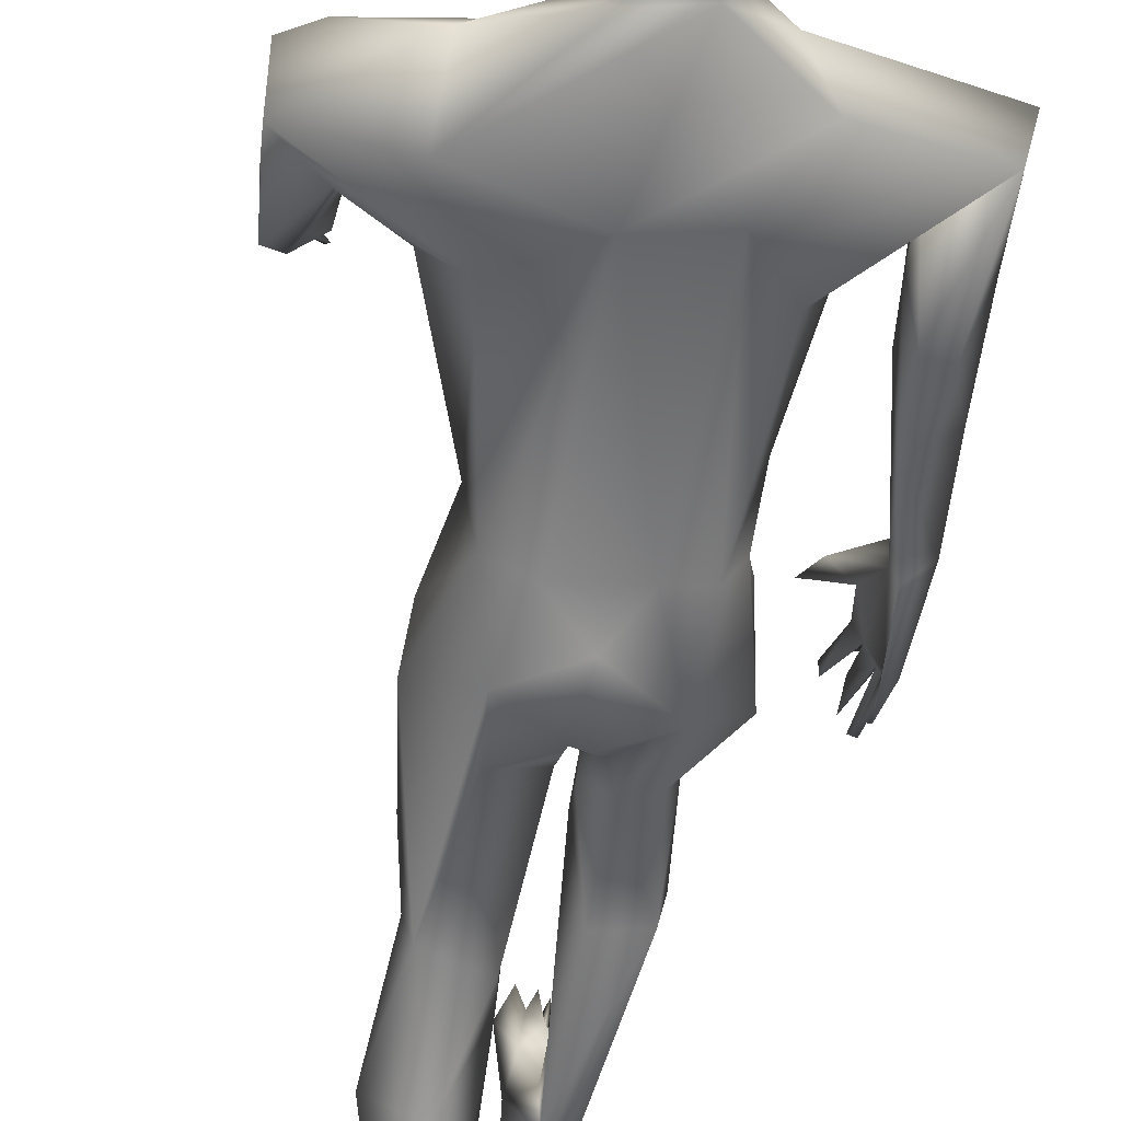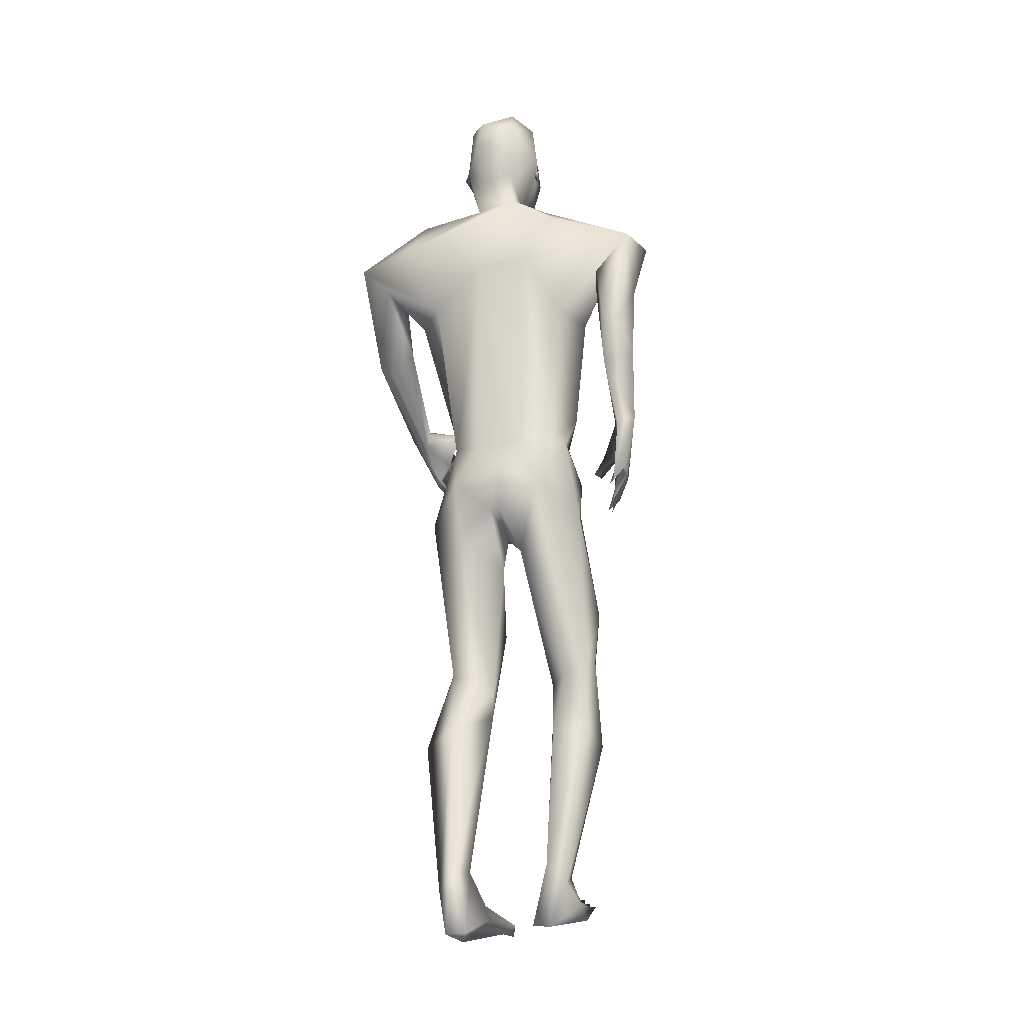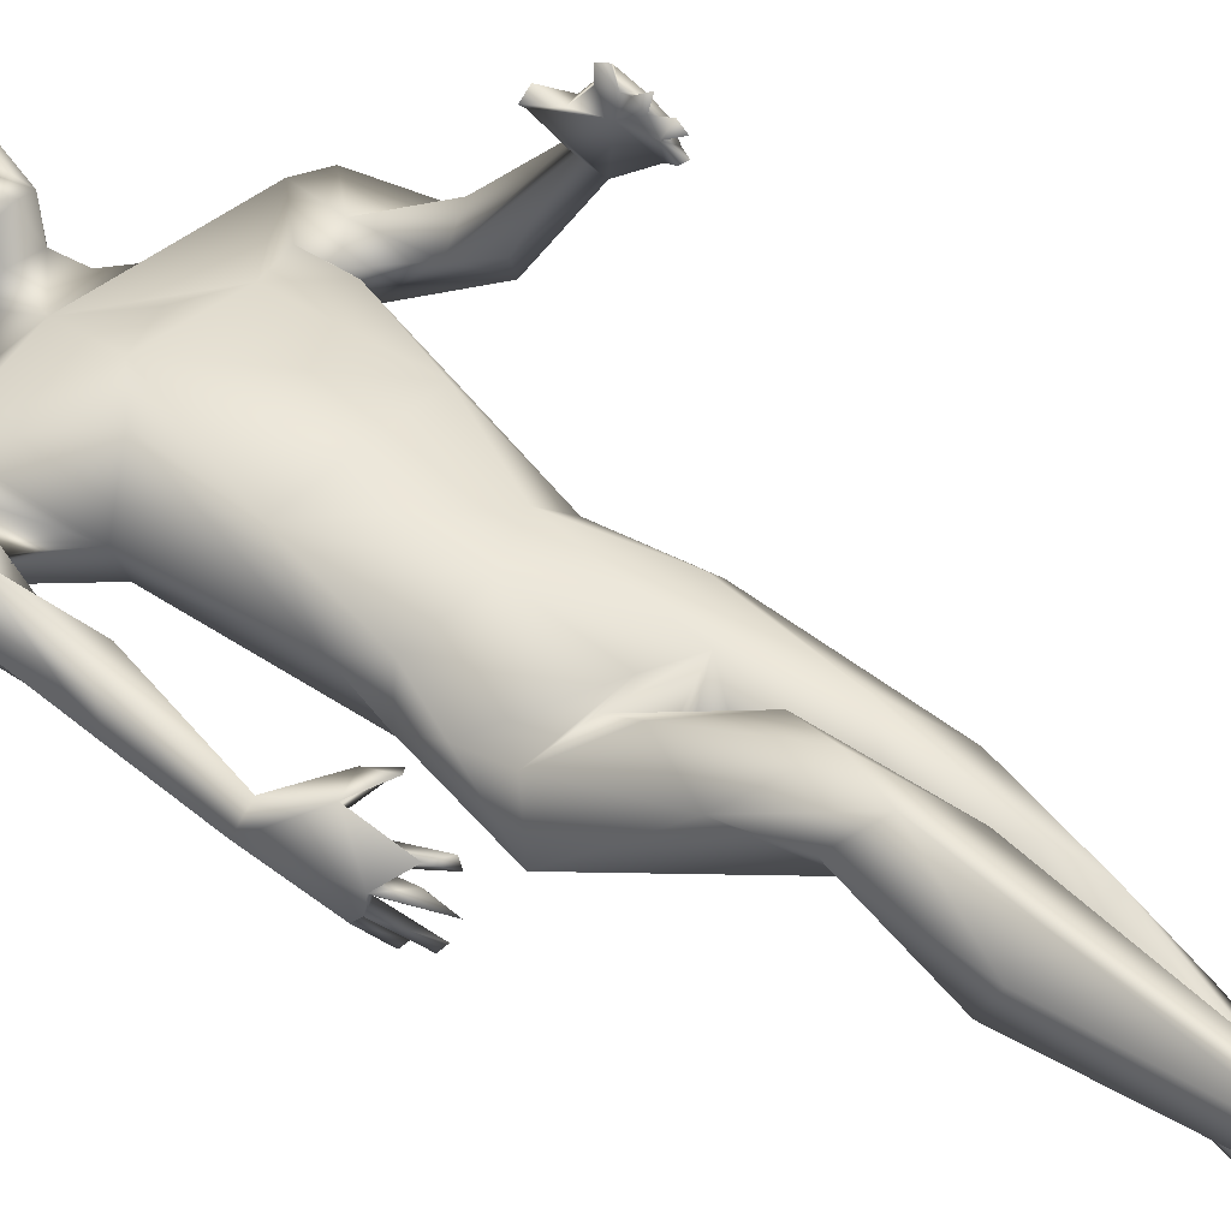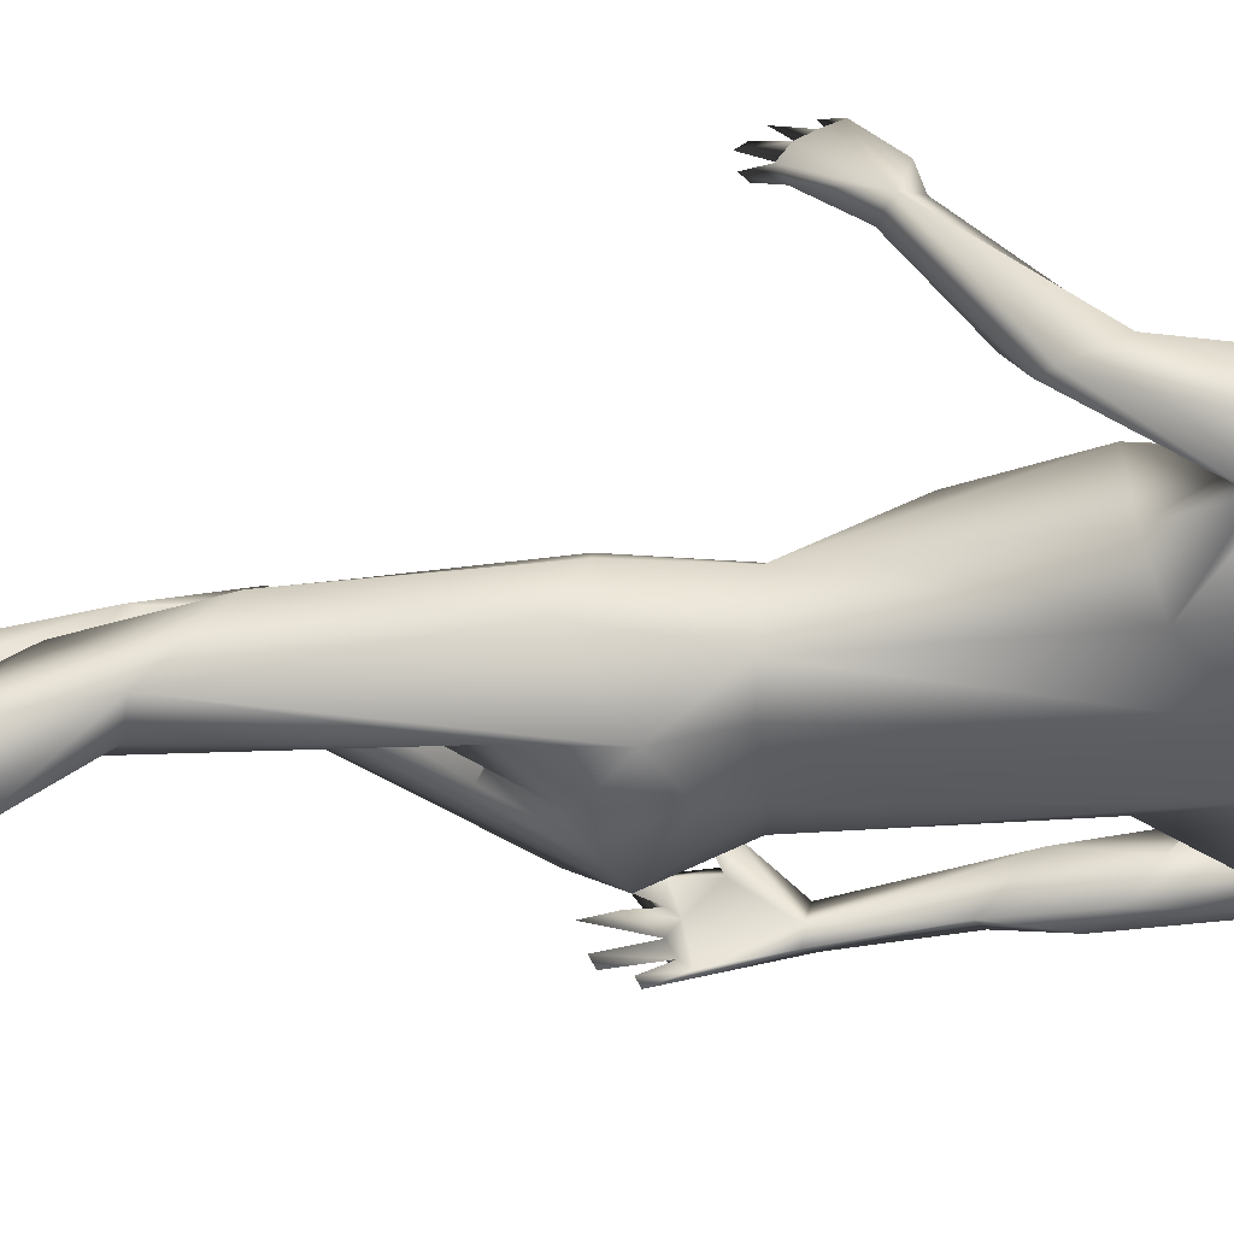
<metadata>
{"format":"obj","ext":"obj","renderer":"f3d","projection":"perspective","resolution":1024,"background":"white","views":[{"elev":-46.0,"azim":172.0,"up":"+Z"},{"elev":-13.8,"azim":-162.6,"up":"+Y"},{"elev":45.6,"azim":-51.4,"up":"+Z"},{"elev":-40.9,"azim":92.7,"up":"+Z"}]}
</metadata>
<code>
o 1-base_1-base.008
v 0.2949 1.225 -1.515
v 0.3126 1.225 -1.513
v 0.3292 1.224 -1.509
v 0.3136 1.197 -1.508
v 0.3198 1.176 -1.506
v 0.3086 1.175 -1.514
v 0.3252 1.173 -1.505
v 0.3161 1.19 -1.51
v 0.3001 1.208 -1.539
v 0.3142 1.162 -1.522
v 0.3037 1.18 -1.583
v 0.3382 1.159 -1.574
v 0.3229 1.204 -1.578
v 0.3023 1.271 -1.507
v 0.3243 1.148 -1.516
v 0.2922 1.162 -1.54
v 0.2922 1.158 -1.584
v 0.3122 1.149 -1.562
v 0.2994 1.102 -1.564
v 0.2966 1.159 -1.624
v 0.3058 1.315 -1.597
v 0.2838 1.303 -1.56
v 0.3011 1.203 -1.626
v 0.348 1.241 -1.647
v 0.2964 1.277 -1.637
v 0.2898 1.228 -1.515
v 0.3138 1.237 -1.517
v 0.3044 1.214 -1.523
v 0.3041 1.234 -1.535
v 0.1662 1.065 -1.547
v 0.09906 1.074 -1.572
v 0.3286 1.033 -1.538
v 0.1335 1.012 -1.581
v 0.1638 0.9878 -1.628
v 0.1599 1.037 -1.571
v 0.2217 1.11 -1.649
v 0.2491 1.138 -1.612
v 0.3352 1.033 -1.675
v 0.1137 1.078 -1.635
v 0.2647 1.044 -1.671
v 0.1082 0.9867 -1.619
v 0.1653 1.047 -1.629
v 0.1501 0.9559 -1.655
v 0.1265 0.9411 -1.655
v 0.1261 0.9098 -1.607
v 0.2326 0.9729 -1.53
v 0.2717 1.009 -1.523
v 0.2301 0.8663 -1.54
v 0.1395 0.6999 -1.616
v 0.1283 0.6988 -1.628
v 0.1366 0.6715 -1.613
v 0.1524 0.6591 -1.611
v 0.1516 0.6548 -1.622
v 0.1399 0.6461 -1.645
v 0.1386 0.6741 -1.637
v 0.1141 0.6971 -1.656
v 0.1242 0.7049 -1.663
v 0.1243 0.6973 -1.648
v 0.1304 0.6582 -1.674
v 0.136 0.653 -1.667
v 0.1269 0.6839 -1.686
v 0.1137 0.7075 -1.669
v 0.1247 0.7147 -1.672
v 0.1334 0.6801 -1.681
v 0.1677 0.7114 -1.595
v 0.177 0.7176 -1.601
v 0.1428 0.7338 -1.619
v 0.1266 0.7769 -1.66
v 0.1171 0.6959 -1.638
v 0.1398 0.735 -1.609
v 0.1041 0.787 -1.646
v 0.1562 0.9214 -1.613
v 0.1075 0.8856 -1.636
v 0.1464 0.8763 -1.658
v 0.1237 0.7839 -1.623
v 0.1626 0.7399 -1.603
v 0.1343 0.7082 -1.642
v 0.1326 0.7784 -1.648
v 0.1928 0.9559 -1.586
v 0.2171 0.9657 -1.641
v 0.2695 0.7628 -1.667
v 0.2074 0.8043 -1.589
v 0.2905 0.7457 -1.555
v 0.2133 0.7594 -1.63
v 0.2225 0.7628 -1.578
v 0.2318 0.7584 -1.659
v 0.3477 0.7665 -1.556
v 0.2391 0.6834 -1.703
v 0.2939 0.6541 -1.705
v 0.2 0.7054 -1.591
v 0.1894 0.6409 -1.645
v 0.2899 0.6424 -1.568
v 0.259 0.6456 -1.577
v 0.2881 0.6192 -1.605
v 0.3 0.6171 -1.635
v 0.2031 0.6566 -1.584
v 0.2766 0.5972 -1.652
v 0.2468 0.432 -1.529
v 0.2272 0.5878 -1.518
v 0.2129 0.441 -1.529
v 0.2727 0.5263 -1.506
v 0.2697 0.4184 -1.508
v 0.1939 0.5204 -1.519
v 0.2375 0.4654 -1.464
v 0.203 0.453 -1.512
v 0.2186 0.415 -1.463
v 0.2047 0.3493 -1.569
v 0.252 0.3422 -1.571
v 0.1926 0.3244 -1.513
v 0.2548 0.2154 -1.529
v 0.2315 0.1329 -1.551
v 0.2302 0.1251 -1.58
v 0.2704 0.113 -1.426
v 0.2756 0.09558 -1.434
v 0.2529 0.1092 -1.425
v 0.2537 0.09456 -1.449
v 0.2795 1.218 -1.531
v 0.2693 1.236 -1.586
v 0.2722 1.224 -1.575
v 0.2649 1.219 -1.59
v 0.273 1.206 -1.578
v 0.2753 1.219 -1.584
v 0.2852 0.1012 -1.453
v 0.2702 0.08881 -1.457
v 0.2474 0.1059 -1.456
v 0.2616 0.1069 -1.444
v 0.2436 0.1053 -1.43
v 0.2349 0.1005 -1.439
v 0.2365 0.09954 -1.466
v 0.2305 0.09477 -1.454
v 0.2406 0.08957 -1.455
v 0.2554 0.1331 -1.536
v 0.226 0.09486 -1.513
v 0.2681 0.1169 -1.489
v 0.2243 0.07458 -1.493
v 0.277 0.06533 -1.593
v 0.277 0.09516 -1.52
v 0.2491 0.06436 -1.597
v 0.2571 0.1512 -1.59
v 0.2702 0.3895 -1.504
v 0.2219 0.09486 -1.452
v 0.2295 0.08482 -1.459
v 0.3477 1.221 -1.512
v 0.3565 1.227 -1.514
v 0.3358 1.195 -1.506
v 0.3406 1.262 -1.503
v 0.3219 1.195 -1.495
v 0.3266 1.188 -1.504
v 0.3421 1.173 -1.515
v 0.3445 1.197 -1.517
v 0.3259 1.212 -1.529
v 0.3513 1.198 -1.579
v 0.3662 1.25 -1.518
v 0.355 1.16 -1.533
v 0.3688 1.132 -1.591
v 0.3493 1.15 -1.57
v 0.3517 1.147 -1.622
v 0.341 1.192 -1.628
v 0.3785 1.205 -1.574
v 0.373 1.297 -1.59
v 0.3444 1.305 -1.54
v 0.3415 1.286 -1.64
v 0.3393 1.225 -1.513
v 0.3366 1.237 -1.522
v 0.3437 1.217 -1.531
v 0.3556 1.233 -1.532
v 0.5331 1.075 -1.587
v 0.4485 1.037 -1.574
v 0.5034 1.092 -1.587
v 0.373 0.9967 -1.53
v 0.4817 0.9445 -1.559
v 0.4931 1.033 -1.58
v 0.4442 1.075 -1.678
v 0.4374 1.128 -1.629
v 0.5339 1.061 -1.645
v 0.4923 1.023 -1.648
v 0.4406 0.9637 -1.62
v 0.5265 0.9206 -1.582
v 0.5305 0.9638 -1.563
v 0.4763 1.025 -1.606
v 0.509 0.9479 -1.528
v 0.4235 0.9597 -1.542
v 0.4874 0.8119 -1.363
v 0.489 0.8172 -1.347
v 0.4618 0.8101 -1.324
v 0.4779 0.8232 -1.358
v 0.4642 0.7999 -1.321
v 0.4903 0.794 -1.372
v 0.468 0.7718 -1.329
v 0.4741 0.7931 -1.348
v 0.4914 0.7859 -1.388
v 0.4747 0.7616 -1.348
v 0.4743 0.7518 -1.355
v 0.498 0.7753 -1.391
v 0.4914 0.7824 -1.402
v 0.4789 0.7544 -1.377
v 0.4754 0.7608 -1.383
v 0.4461 0.8528 -1.366
v 0.4566 0.8511 -1.357
v 0.4826 0.812 -1.381
v 0.4632 0.8608 -1.385
v 0.4982 0.8001 -1.365
v 0.4775 0.8435 -1.384
v 0.4995 0.7858 -1.376
v 0.4995 0.8526 -1.393
v 0.5093 0.909 -1.574
v 0.5079 0.8591 -1.431
v 0.4831 0.8933 -1.529
v 0.4964 0.8527 -1.437
v 0.5235 0.8419 -1.443
v 0.4989 0.8295 -1.445
v 0.4053 0.979 -1.662
v 0.3883 0.7621 -1.593
v 0.3769 0.7565 -1.65
v 0.3398 0.7552 -1.666
v 0.3872 0.8594 -1.541
v 0.3004 0.7222 -1.691
v 0.3622 0.6933 -1.699
v 0.3082 0.6528 -1.699
v 0.3556 0.6137 -1.688
v 0.4057 0.6686 -1.6
v 0.3879 0.6686 -1.58
v 0.4121 0.6441 -1.646
v 0.3391 0.6266 -1.578
v 0.3057 0.5714 -1.64
v 0.3413 0.4079 -1.668
v 0.3627 0.5362 -1.571
v 0.3753 0.4149 -1.66
v 0.3152 0.4803 -1.597
v 0.3947 0.4772 -1.605
v 0.3164 0.3869 -1.656
v 0.3458 0.4063 -1.59
v 0.3841 0.4178 -1.638
v 0.3638 0.3635 -1.611
v 0.3517 0.3283 -1.738
v 0.4 0.3081 -1.699
v 0.3145 0.3555 -1.662
v 0.3318 0.1288 -1.795
v 0.3174 0.1337 -1.753
v 0.3507 0.1071 -1.782
v 0.3492 0.1304 -1.743
v 0.2908 0.0615 -1.637
v 0.3021 0.06346 -1.654
v 0.2869 0.04955 -1.652
v 0.308 0.05656 -1.636
v 0.3105 0.05366 -1.663
v 0.3667 1.208 -1.522
v 0.3793 1.225 -1.594
v 0.3791 1.223 -1.574
v 0.3817 1.236 -1.582
v 0.3865 1.218 -1.589
v 0.376 1.218 -1.583
v 0.2951 0.0531 -1.674
v 0.3178 0.06638 -1.663
v 0.3177 0.05407 -1.64
v 0.3276 0.0532 -1.65
v 0.33 0.06373 -1.675
v 0.3341 0.05436 -1.665
v 0.3241 0.0506 -1.669
v 0.3094 0.09011 -1.708
v 0.3461 0.06603 -1.724
v 0.344 0.04237 -1.704
v 0.2801 0.06449 -1.666
v 0.3032 0.05355 -1.809
v 0.2961 0.07073 -1.733
v 0.3314 0.05149 -1.811
v 0.3303 0.1091 -1.737
v 0.3424 0.05292 -1.662
v 0.3356 0.04713 -1.673
f 1 26 117
f 14 26 3
f 148 147 4
f 4 1 6
f 9 13 151
f 17 20 37
f 17 23 20
f 25 22 21
f 18 19 156
f 17 37 19
f 28 26 1
f 37 31 19
f 19 30 47
f 34 42 35
f 31 41 33
f 36 40 39
f 39 79 42
f 39 80 79
f 43 42 34
f 41 39 44
f 31 33 30
f 79 35 42
f 78 77 63 68
f 47 46 48
f 30 46 47
f 54 58 55
f 59 56 57
f 60 58 56
f 64 62 61
f 57 62 64
f 63 57 64
f 61 63 64
f 54 69 58
f 77 58 57
f 77 67 49
f 62 56 71
f 71 69 70
f 74 34 72
f 73 71 45
f 72 75 78
f 78 74 72
f 73 74 71
f 58 69 56
f 70 67 66
f 76 66 67
f 76 65 66
f 70 65 76
f 67 77 78
f 10 9 6
f 13 9 11
f 8 6 9
f 49 70 51
f 51 70 69
f 76 78 75
f 82 48 46 79
f 68 61 71
f 70 75 71
f 61 62 71
f 33 45 72
f 80 86 82
f 81 86 40
f 37 36 39
f 181 207 210 179
f 46 30 79
f 85 90 83
f 82 84 85
f 86 84 82
f 48 85 83
f 217 219 89
f 219 95 89
f 86 88 84
f 90 96 92
f 96 93 92
f 81 88 86
f 81 217 88
f 40 86 80
f 93 96 99
f 99 101 93
f 101 102 94
f 105 103 100
f 106 103 105
f 140 101 104
f 102 108 98
f 105 109 106
f 98 108 107
f 110 106 111
f 109 111 106
f 139 140 110
f 108 139 107
f 109 107 112
f 112 111 109
f 132 110 111
f 139 112 107
f 16 6 117
f 4 147 2
f 14 117 26
f 121 118 17
f 23 24 158
f 8 9 151
f 118 119 117
f 122 121 119
f 118 121 120
f 122 119 120
f 162 24 25
f 128 130 131
f 126 125 115
f 112 139 138
f 136 138 139
f 133 138 135
f 137 123 124
f 132 133 129
f 136 135 138
f 114 126 124
f 124 126 116
f 111 133 132
f 116 125 127
f 126 115 116
f 128 129 130
f 127 125 131
f 106 110 140
f 106 140 104
f 103 96 91
f 127 131 116
f 129 134 132
f 114 123 113
f 126 114 113
f 116 135 124
f 137 135 136
f 139 108 140
f 140 108 102
f 102 101 140
f 97 95 94
f 99 103 104
f 102 97 94
f 100 88 98
f 3 163 144
f 145 3 147
f 149 247 145
f 150 8 151
f 10 7 149
f 152 149 150
f 152 11 12
f 24 162 160
f 247 159 249
f 144 143 247
f 157 159 154
f 248 24 160
f 248 157 158
f 154 156 157
f 154 15 156
f 18 156 15
f 165 143 144
f 143 165 163
f 164 166 144
f 144 166 165
f 167 169 172
f 172 180 171
f 19 170 169
f 169 170 168
f 19 155 156
f 157 173 20
f 173 157 174
f 38 20 173
f 169 167 174
f 179 175 167
f 176 180 177
f 179 172 181
f 183 185 186
f 200 188 190
f 192 193 204
f 210 204 194
f 202 210 184
f 202 184 183
f 200 183 186
f 206 171 176
f 207 181 171 209
f 211 209 208
f 171 208 209
f 211 208 206
f 178 210 206
f 194 204 191
f 198 203 199
f 205 199 203
f 200 201 211
f 201 205 207
f 210 205 184
f 210 194 195
f 169 168 172
f 144 153 146
f 175 178 176
f 195 211 210
f 184 203 186
f 207 209 201
f 200 211 195
f 206 176 178
f 239 265 260 267
f 40 38 81
f 212 214 38
f 81 38 215
f 47 48 216
f 213 216 87
f 217 89 88
f 88 91 84
f 217 218 219
f 214 213 221
f 222 227 221
f 223 214 221
f 224 83 92
f 214 218 215
f 87 224 222
f 173 175 212
f 225 224 95
f 219 220 225
f 227 222 224
f 224 229 227
f 225 231 229
f 232 234 230
f 232 229 237
f 226 228 235
f 228 233 236
f 235 228 236
f 241 234 239
f 236 240 235
f 240 241 261
f 235 240 238
f 3 143 163
f 154 7 15
f 247 249 153
f 143 3 247
f 247 149 154
f 5 149 148
f 153 249 250
f 153 161 146
f 248 158 24
f 160 153 250
f 251 248 250
f 231 225 220 226
f 238 264 239
f 266 238 240
f 238 266 264
f 262 266 261
f 267 257 261
f 253 263 265
f 257 267 260
f 246 243 253
f 265 263 260
f 255 254 246
f 246 254 245
f 246 245 243
f 259 257 254
f 269 258 259
f 258 257 256
f 259 254 255
f 237 239 234
f 232 237 234
f 223 221 230
f 219 225 95
f 243 260 242
f 254 257 260
f 253 262 246
f 268 262 261
f 237 229 231
f 232 230 227
f 226 220 228
f 26 2 3
f 146 14 3
f 5 148 4
f 10 6 7
f 5 6 8
f 11 10 12
f 121 117 119
f 121 17 16
f 18 17 19
f 162 25 21
f 25 118 22
f 118 25 23
f 161 21 22
f 23 25 24
f 15 16 18
f 20 23 158
f 26 27 2
f 28 2 27
f 26 29 27
f 26 28 29
f 117 121 16
f 35 33 34
f 37 20 36
f 32 19 47
f 38 36 20
f 31 37 39
f 36 38 40
f 41 31 39
f 44 39 43
f 50 49 53
f 51 53 52
f 50 69 55
f 54 55 69
f 58 77 55
f 59 60 56
f 59 57 60
f 65 70 66
f 53 51 50
f 52 49 51
f 49 52 53
f 77 50 55
f 57 58 60
f 63 77 57
f 50 77 49
f 34 33 72
f 73 41 44
f 74 43 34
f 73 44 74
f 43 74 44
f 74 68 71
f 68 74 78
f 45 71 75
f 56 62 57
f 76 67 78
f 70 76 75
f 17 18 16
f 9 10 11
f 31 30 19
f 35 30 33
f 43 39 42
f 50 51 69
f 69 71 56
f 63 61 68
f 72 45 75
f 49 67 70
f 39 40 80
f 79 80 82
f 79 30 35
f 48 83 87
f 48 82 85
f 83 90 92
f 85 84 90
f 90 91 96
f 81 215 217
f 97 88 89
f 88 100 91
f 99 104 101
f 106 104 103
f 100 98 107
f 107 109 105
f 105 100 107
f 111 112 133
f 6 16 15
f 1 4 2
f 17 118 23
f 28 27 29
f 1 2 28
f 117 6 1
f 15 7 6
f 4 6 5
f 22 117 14
f 161 22 14
f 117 22 118
f 119 118 120
f 120 121 122
f 128 131 129
f 133 112 138
f 134 137 132
f 132 137 139
f 124 135 137
f 134 113 123
f 123 114 124
f 134 125 126
f 123 137 134
f 125 116 115
f 129 131 125
f 130 142 131
f 91 100 103
f 93 101 94
f 134 126 113
f 130 133 141
f 129 125 134
f 131 142 135
f 116 131 135
f 133 130 129
f 135 141 133
f 142 141 135
f 136 139 137
f 139 110 132
f 89 95 97
f 130 141 142
f 98 88 97
f 102 98 97
f 103 99 96
f 145 147 148
f 149 7 154
f 150 5 8
f 10 149 12
f 11 152 13
f 157 156 155
f 250 248 160
f 160 162 21
f 161 160 21
f 248 159 157
f 160 161 153
f 146 161 14
f 3 144 146
f 158 157 20
f 163 164 144
f 165 164 163
f 166 164 165
f 153 144 247
f 247 154 159
f 169 174 19
f 171 180 176
f 174 157 155
f 19 32 170
f 167 175 174
f 175 176 212
f 176 177 212
f 179 178 175
f 172 168 180
f 179 167 172
f 182 170 216
f 182 168 170
f 32 47 170
f 187 183 184
f 185 187 184
f 184 186 185
f 183 187 185
f 183 190 202
f 189 202 190
f 188 189 190
f 204 193 191
f 191 193 192
f 188 192 204
f 196 195 194
f 191 197 196
f 191 195 197
f 195 196 197
f 202 189 188
f 196 194 191
f 200 190 183
f 188 200 191
f 191 200 195
f 191 192 188
f 206 208 171
f 210 178 179
f 206 210 211
f 202 188 204
f 210 207 205
f 198 201 203
f 199 201 198
f 199 205 201
f 152 12 149
f 155 19 174
f 184 205 203
f 211 201 209
f 210 202 204
f 181 172 171
f 200 203 201
f 186 203 200
f 212 38 173
f 177 180 182
f 212 177 213
f 213 177 182
f 214 212 213
f 215 38 214
f 173 174 175
f 182 180 168
f 213 182 216
f 216 48 87
f 216 170 47
f 87 83 224
f 213 87 222
f 217 215 218
f 84 91 90
f 221 213 222
f 223 218 214
f 92 93 224
f 224 94 95
f 219 218 220
f 228 220 218
f 218 223 228
f 230 233 228
f 227 229 232
f 230 234 233
f 235 231 226
f 236 233 234
f 241 236 234
f 241 240 236
f 239 267 241
f 3 2 147
f 247 3 145
f 149 5 150
f 152 151 13
f 149 145 148
f 151 152 150
f 251 159 248
f 159 252 249
f 249 251 250
f 251 252 159
f 249 252 251
f 258 256 259
f 256 257 259
f 254 243 245
f 241 267 261
f 261 266 240
f 253 265 262
f 262 264 266
f 260 263 242
f 243 244 253
f 263 253 244
f 260 243 254
f 223 230 228
f 224 225 229
f 94 224 93
f 259 255 246
f 263 244 242
f 244 243 242
f 258 268 261
f 259 262 269
f 246 262 259
f 261 257 258
f 269 262 268
f 262 265 264
f 264 265 239
f 238 239 237
f 235 238 237
f 235 237 231
f 33 41 73 45
f 258 269 268
f 230 221 227

</code>
